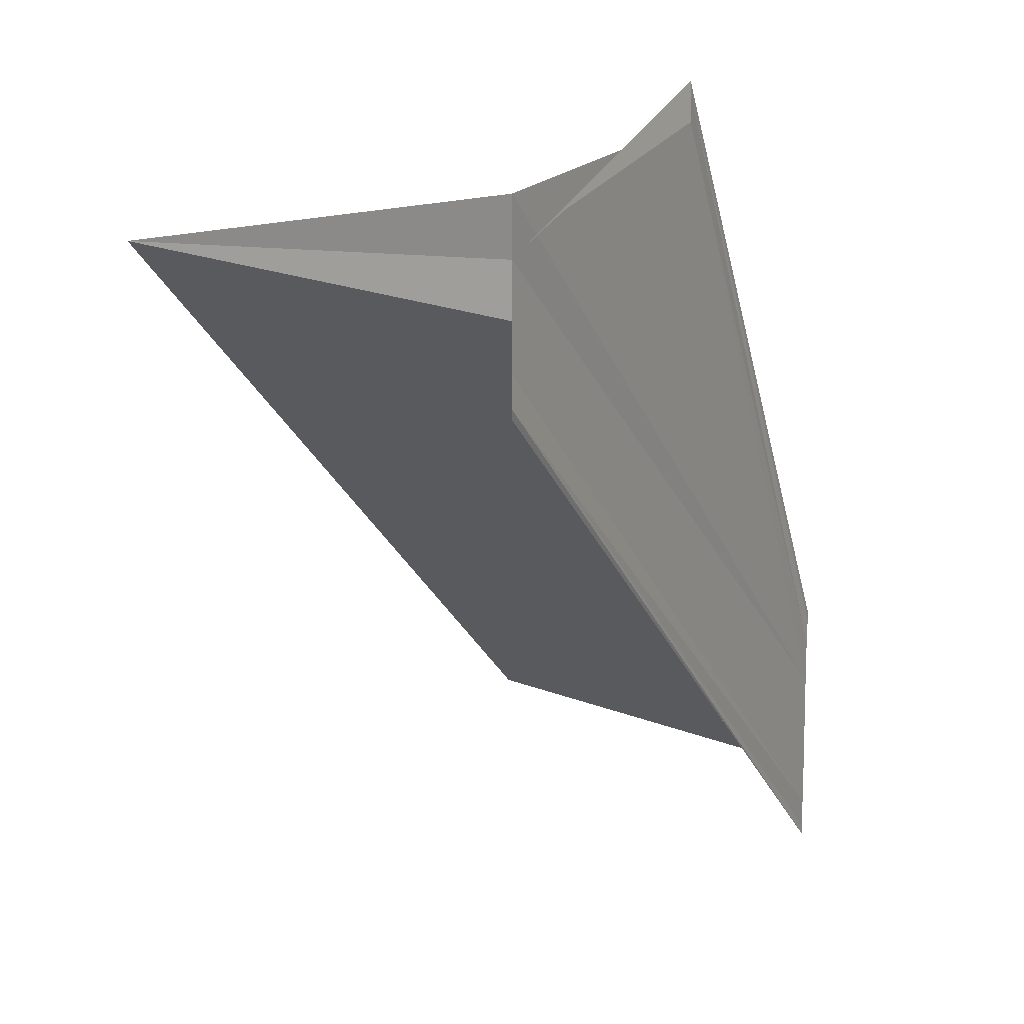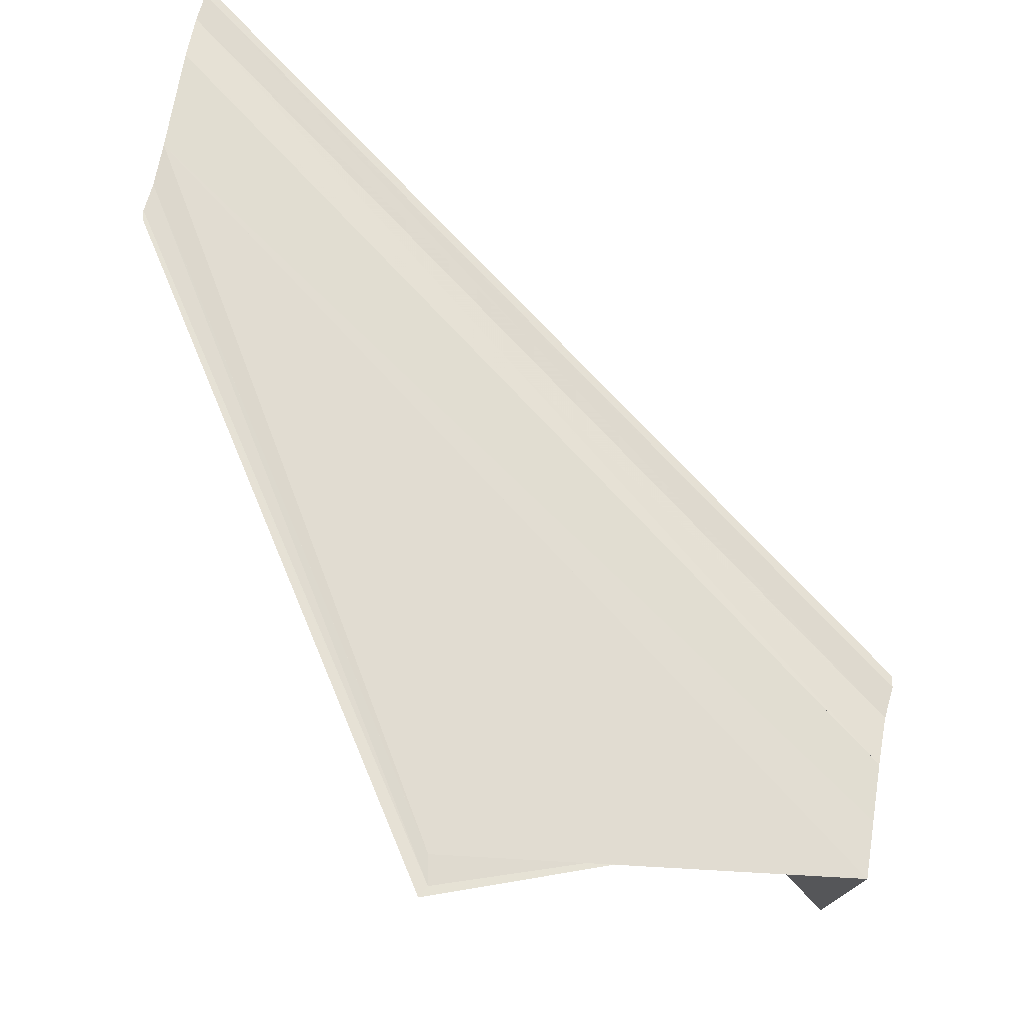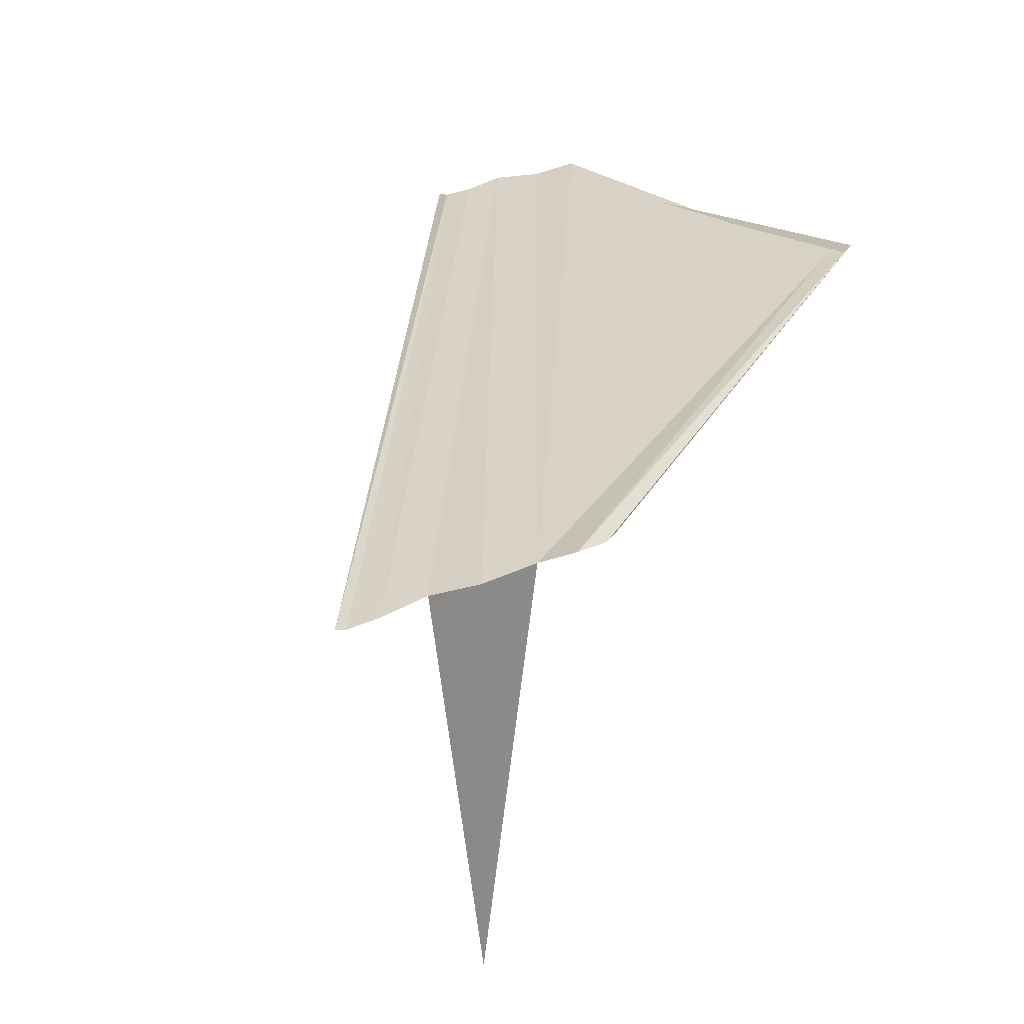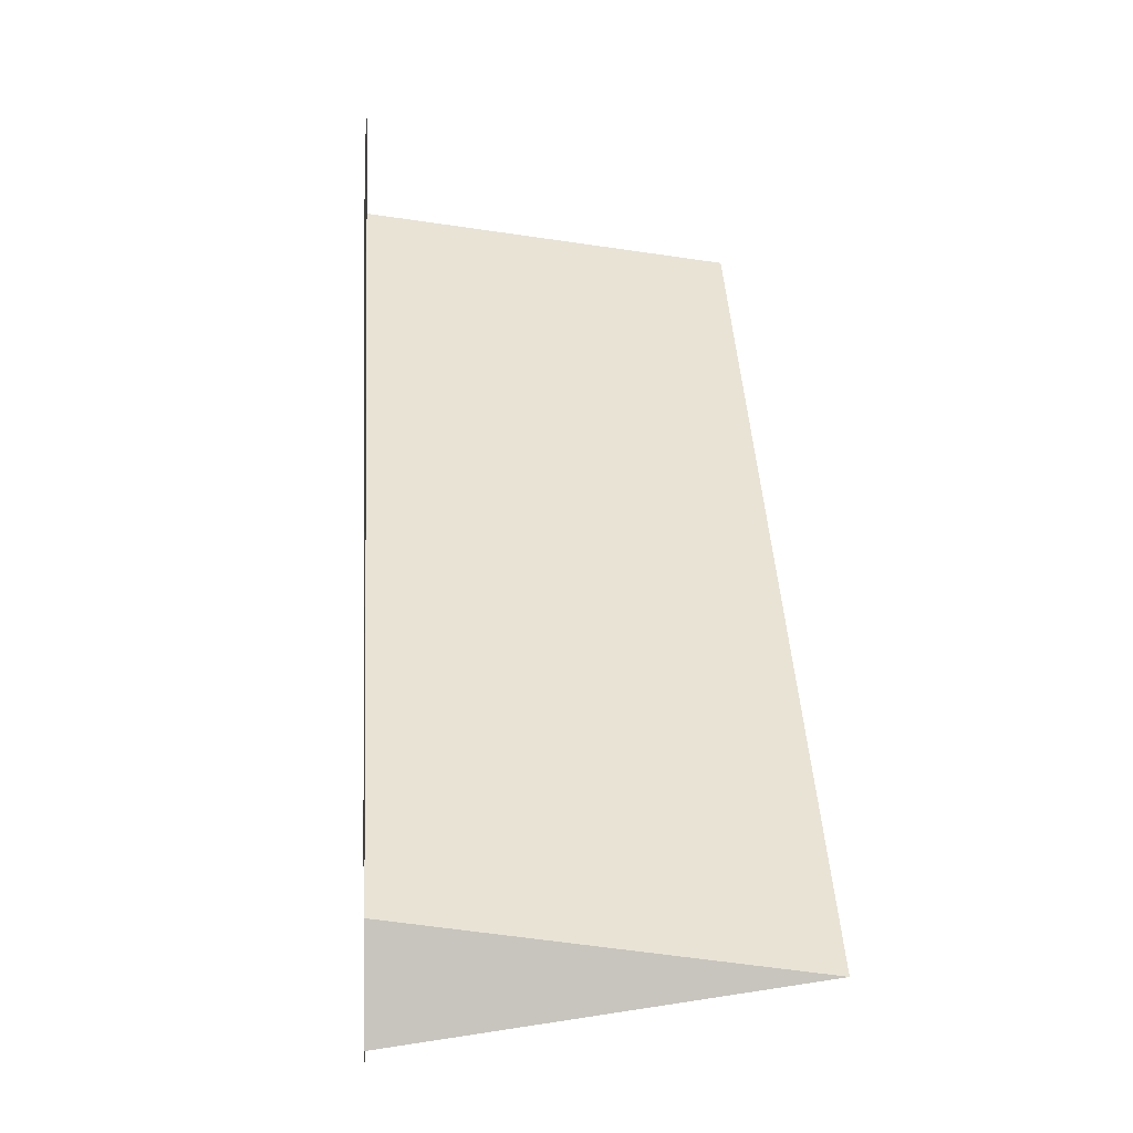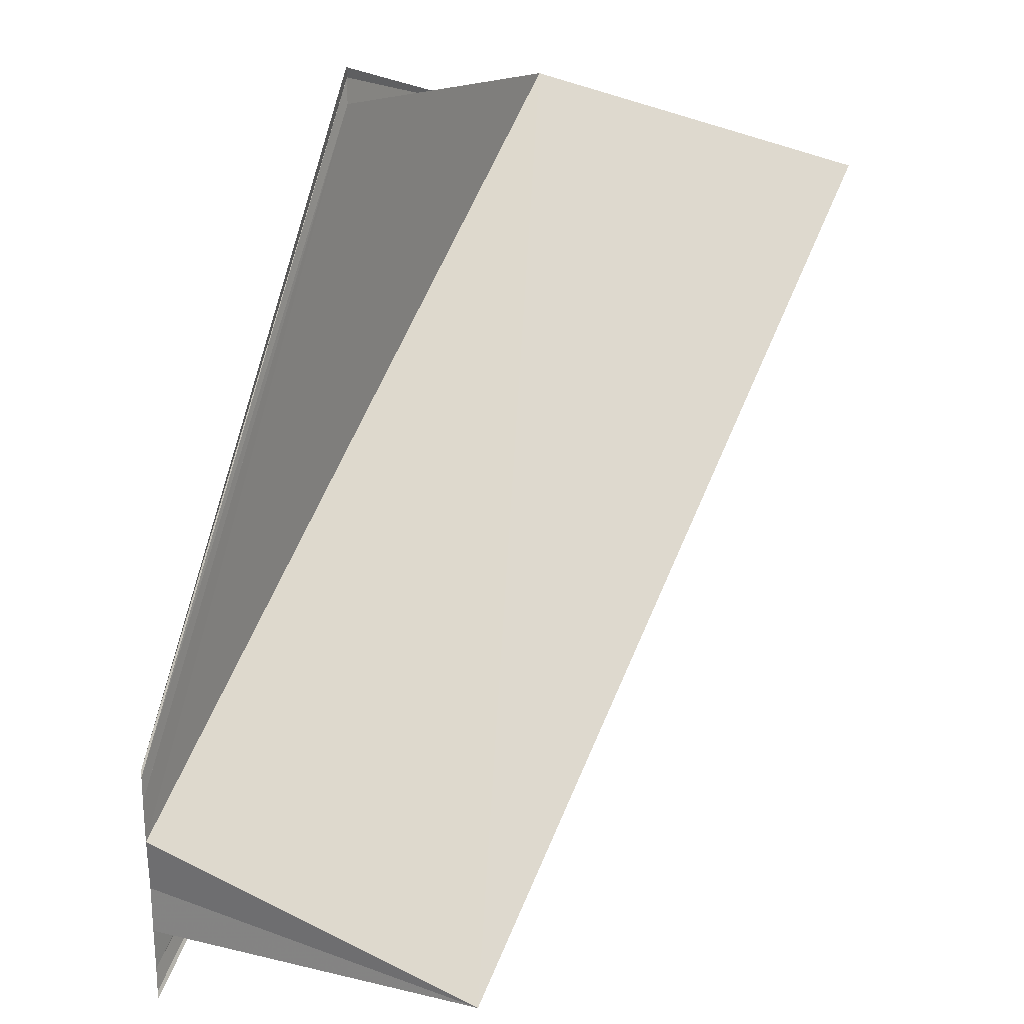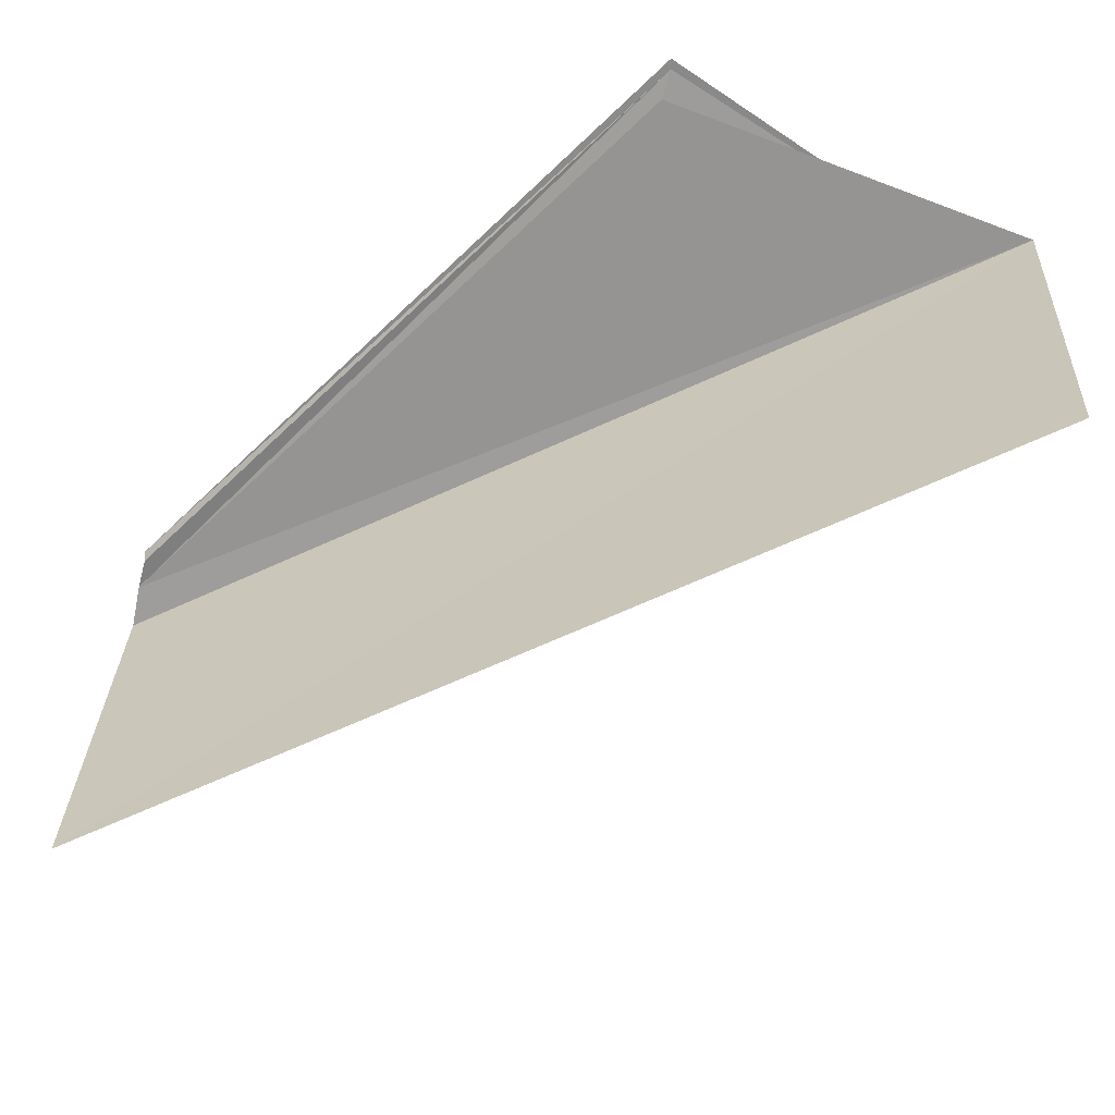
<metadata>
{"format":"obj","ext":"obj","renderer":"f3d","projection":"perspective","resolution":1024,"background":"white","views":[{"elev":12.1,"azim":116.6,"up":"+Z"},{"elev":69.0,"azim":9.8,"up":"+Y"},{"elev":27.3,"azim":-125.5,"up":"+Y"},{"elev":3.3,"azim":-94.3,"up":"+Z"},{"elev":23.9,"azim":-59.3,"up":"+Z"},{"elev":-68.1,"azim":-14.1,"up":"+Y"}]}
</metadata>
<code>
o 20556
v 2200 1856 7.503
v 2200 1856 7.501
v 2200 1856 7.519
v 2200 1856 7.5
v 2200 1856 7.516
v 2200 1856 7.499
v 2200 1856 7.499
v 2200 1856 7.515
v 2200 1856 7.501
v 2200 1856 7.517
v 2200 1856 7.519
v 2200 1856 7.517
v 2200 1856 7.499
v 2200 1856 7.515
v 2200 1856 7.519
v 2200 1856 7.517
v 2200 1856 7.503
v 2200 1856 7.504
v 2200 1856 7.52
v 2200 1856 7.521
v 2200 1856 7.501
v 2200 1856 7.5
v 2200 1856 7.503
v 2200 1856 7.501
v 2200 1856 7.503
v 2200 1856 7.5
v 2200 1856 7.516
v 2200 1856 7.515
v 2200 1856 7.499
v 2200 1856 7.499
v 2200 1856 7.499
v 2200 1856 7.515
v 2200 1856 7.504
v 2200 1856 7.519
v 2200 1856 7.521
v 2200 1856 7.52
v 2200 1856 7.505
v 2200 1856 7.506
v 2200 1856 7.506
v 2200 1856 7.522
v 2200 1856 7.519
v 2200 1856 7.52
v 2200 1856 7.506
v 2200 1856 7.522
v 2200 1856 7.522
v 2200 1856 7.521
v 2200 1856 7.522
v 2200 1856 7.522
v 2200 1856 7.519
v 2200 1856 7.521
v 2200 1856 7.52
v 2200 1856 7.519
v 2200 1856 7.522
v 2200 1856 7.506
v 2200 1856 7.506
v 2200 1856 7.506
v 2200 1856 7.505
v 2200 1856 7.505
v 2200 1856 7.521
v 2200 1856 7.52
v 2200 1856 7.504
v 2200 1856 7.519
v 2200 1856 7.504
v 2200 1856 7.503
v 2200 1856 7.503
f 1 2 3
f 4 2 5
f 4 6 5
f 7 6 8
f 5 9 10
f 11 9 12
f 5 13 14
f 8 13 14
f 15 11 16
f 16 17 15
f 15 18 19
f 20 18 19
f 21 22 16
f 21 23 16
f 23 24 25
f 16 26 27
f 28 26 27
f 29 22 28
f 29 30 28
f 28 31 32
f 23 33 34
f 34 35 36
f 37 33 20
f 37 38 20
f 39 38 40
f 41 42 20
f 20 43 44
f 40 43 44
f 41 45 44
f 41 46 44
f 41 47 48
f 49 47 50
f 49 51 52
f 53 54 48
f 55 56 53
f 55 57 53
f 53 58 59
f 60 58 59
f 61 57 60
f 60 25 62
f 63 64 60
f 65 64 63

</code>
